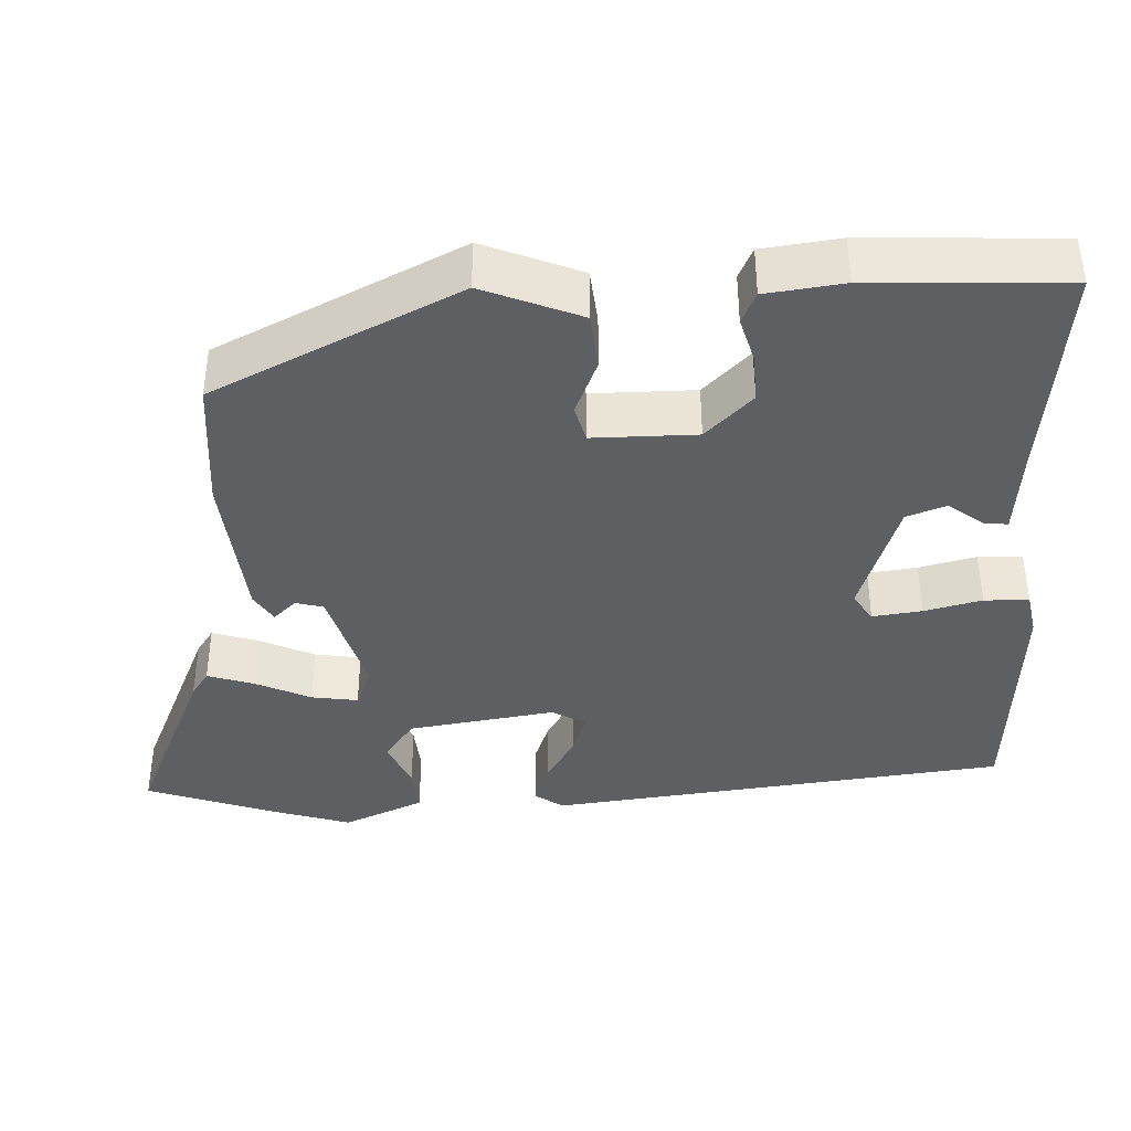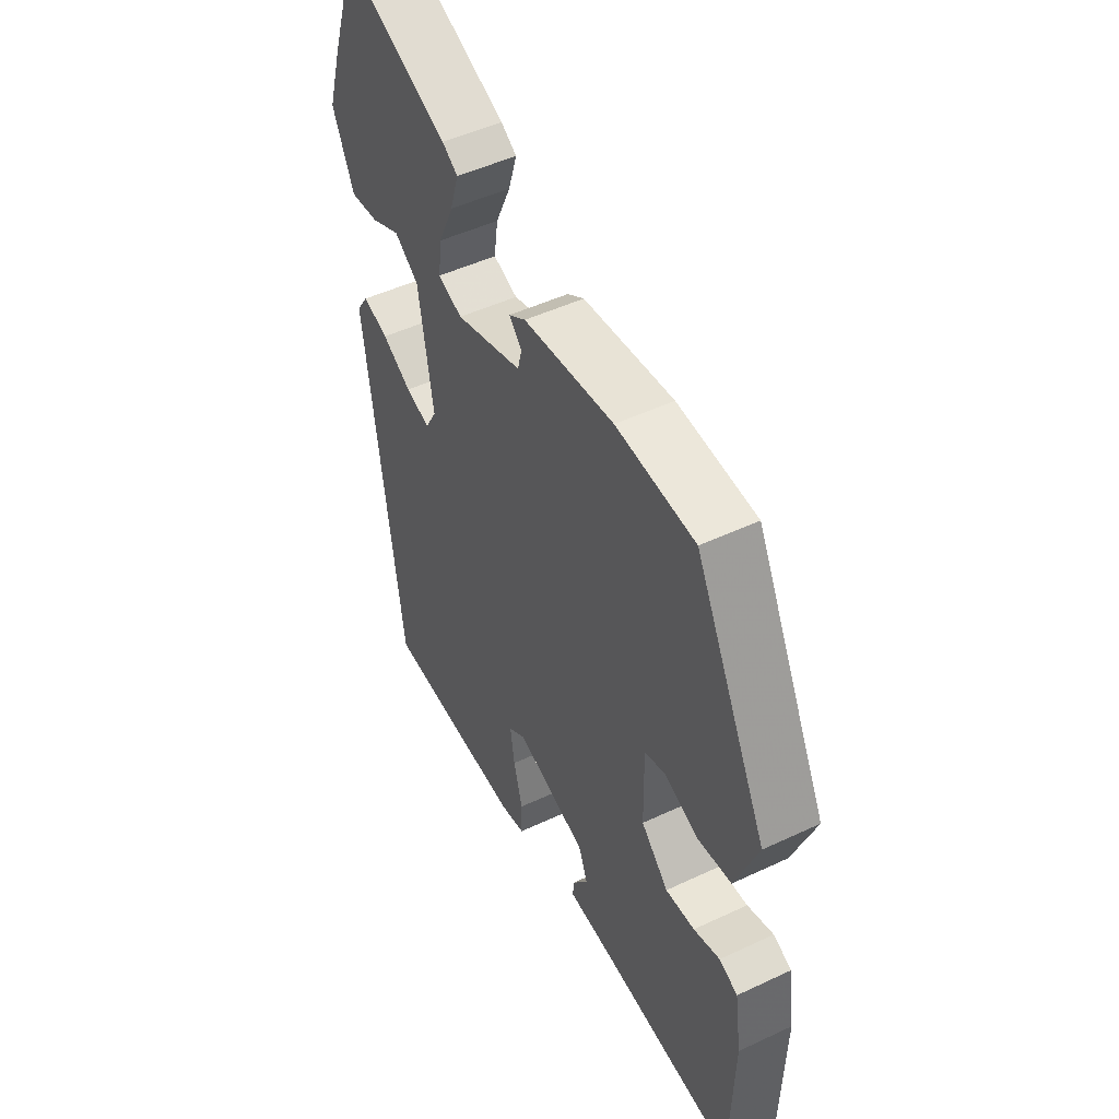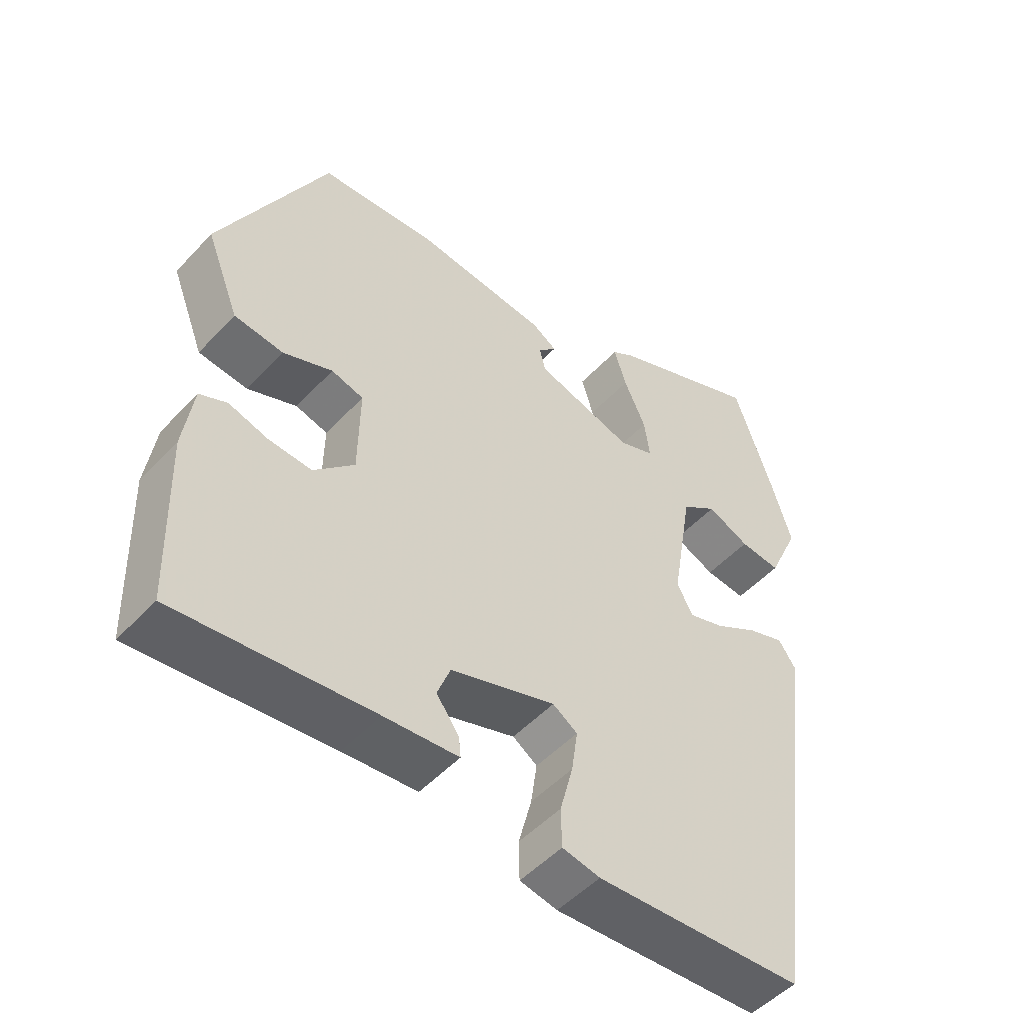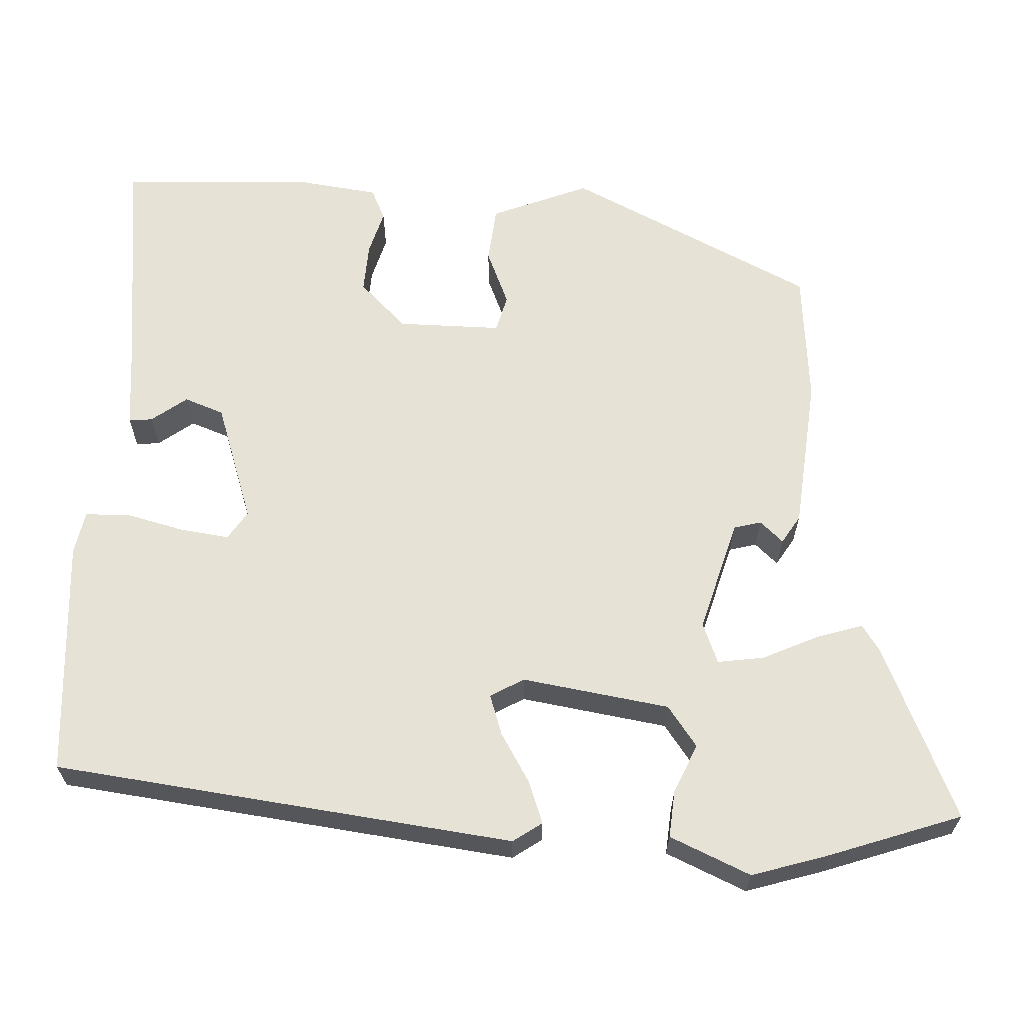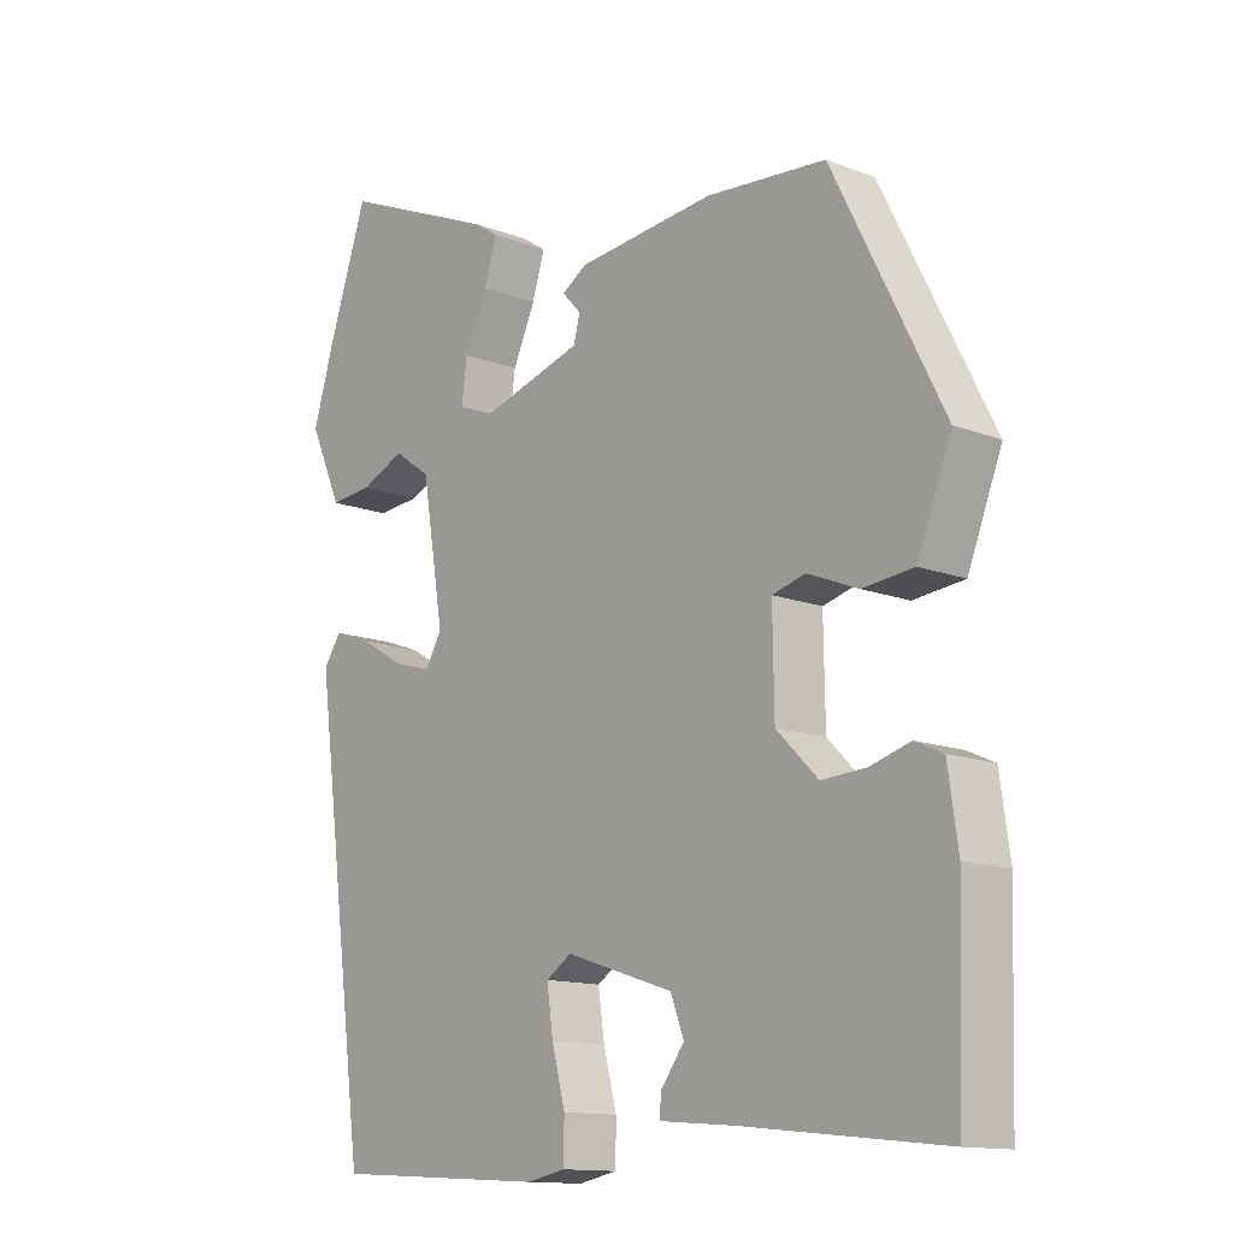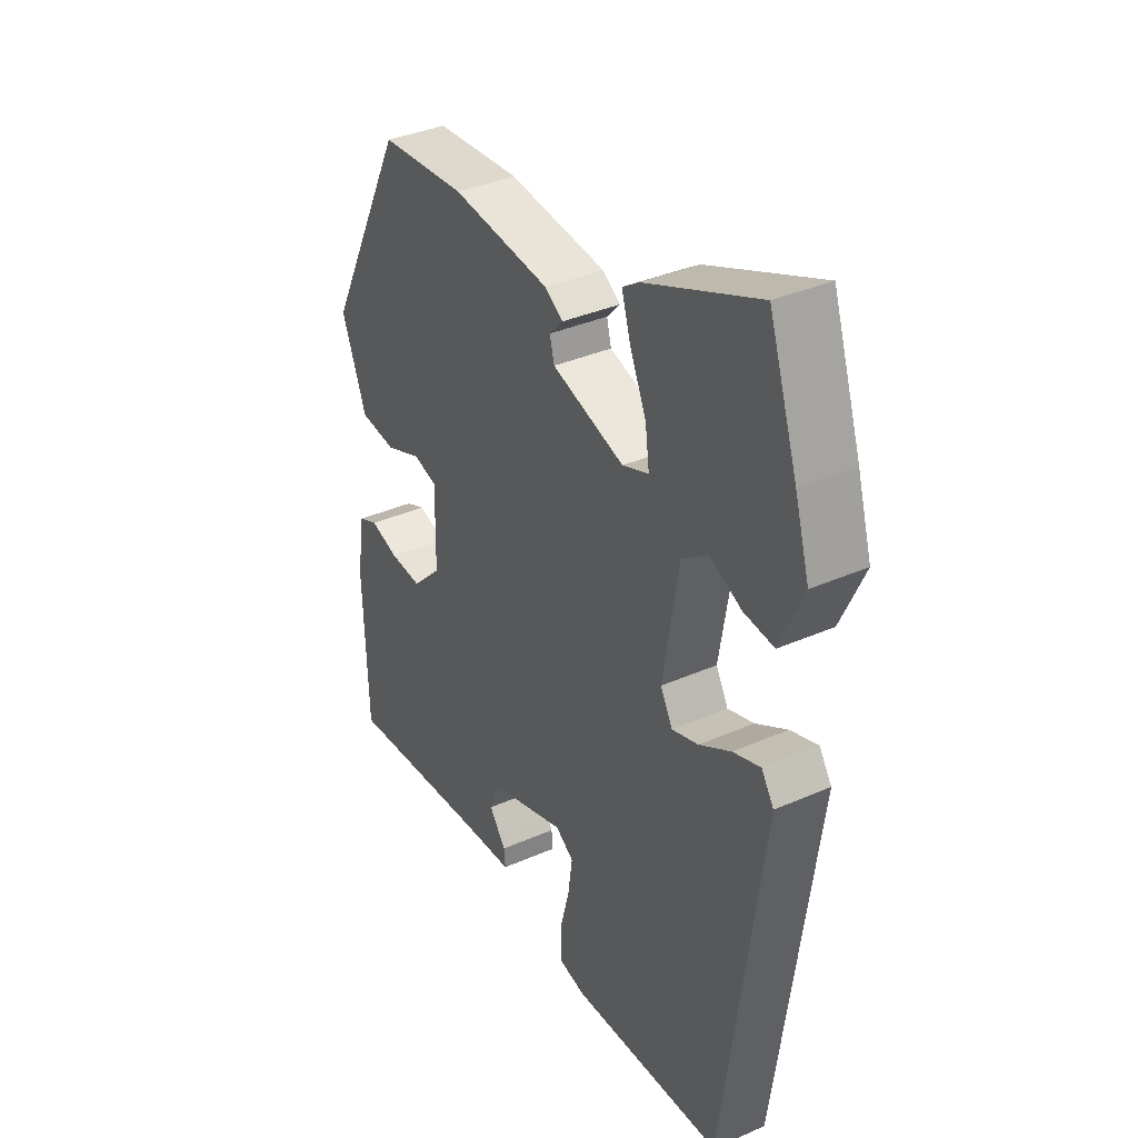
<metadata>
{"format":"obj","ext":"obj","renderer":"f3d","projection":"perspective","resolution":1024,"background":"white","views":[{"elev":-39.6,"azim":91.7,"up":"+Y"},{"elev":48.7,"azim":62.3,"up":"+Z"},{"elev":-50.7,"azim":138.9,"up":"+Z"},{"elev":64.0,"azim":-87.9,"up":"+Y"},{"elev":-13.3,"azim":48.8,"up":"+Z"},{"elev":36.5,"azim":-119.7,"up":"+Z"}]}
</metadata>
<code>
v 0.463 0.07 -0.524
v 0.178 0.07 -0.494
v 0.07 0.07 -0.485
v 0.073 0.07 -0.455
v 0.106 0.07 -0.41
v 0.087 0.07 -0.36
v -0.066 0.07 -0.31
v -0.102 0.07 -0.334
v -0.093 0.07 -0.397
v -0.074 0.07 -0.47
v -0.075 0.07 -0.527
v -0.13 0.07 -0.538
v -0.433 0.07 -0.521
v -0.51 0.07 0.063
v -0.485 0.07 0.1
v -0.431 0.07 0.081
v -0.368 0.07 0.044
v -0.316 0.07 0.027
v -0.292 0.07 0.07
v -0.323 0.07 0.257
v -0.375 0.07 0.294
v -0.437 0.07 0.266
v -0.497 0.07 0.26
v -0.543 0.07 0.362
v -0.514 0.07 0.459
v -0.457 0.07 0.628
v -0.233 0.07 0.533
v -0.2 0.07 0.511
v -0.218 0.07 0.452
v -0.25 0.07 0.381
v -0.258 0.07 0.322
v -0.206 0.07 0.302
v -0.063 0.07 0.345
v -0.054 0.07 0.38
v -0.081 0.07 0.409
v -0.045 0.07 0.432
v 0.15 0.07 0.453
v 0.32 0.07 0.44
v 0.476 0.07 0.13
v 0.427 0.07 0.005
v 0.355 0.07 -0.003
v 0.283 0.07 0.026
v 0.236 0.07 0.013
v 0.238 0.07 -0.119
v 0.297 0.07 -0.178
v 0.36 0.07 -0.174
v 0.417 0.07 -0.157
v 0.457 0.07 -0.175
v 0.471 0.07 -0.274
v 0.463 0 -0.524
v 0.178 0 -0.494
v 0.07 0 -0.485
v 0.073 0 -0.455
v 0.106 0 -0.41
v 0.087 0 -0.36
v -0.066 0 -0.31
v -0.102 0 -0.334
v -0.093 0 -0.397
v -0.074 0 -0.47
v -0.075 0 -0.527
v -0.13 0 -0.538
v -0.433 0 -0.521
v -0.51 0 0.063
v -0.485 0 0.1
v -0.431 0 0.081
v -0.368 0 0.044
v -0.316 0 0.027
v -0.292 0 0.07
v -0.323 0 0.257
v -0.375 0 0.294
v -0.437 0 0.266
v -0.497 0 0.26
v -0.543 0 0.362
v -0.514 0 0.459
v -0.457 0 0.628
v -0.233 0 0.533
v -0.2 0 0.511
v -0.218 0 0.452
v -0.25 0 0.381
v -0.258 0 0.322
v -0.206 0 0.302
v -0.063 0 0.345
v -0.054 0 0.38
v -0.081 0 0.409
v -0.045 0 0.432
v 0.15 0 0.453
v 0.32 0 0.44
v 0.476 0 0.13
v 0.427 0 0.005
v 0.355 0 -0.003
v 0.283 0 0.026
v 0.236 0 0.013
v 0.238 0 -0.119
v 0.297 0 -0.178
v 0.36 0 -0.174
v 0.417 0 -0.157
v 0.457 0 -0.175
v 0.471 0 -0.274
f 49 1 2
f 48 49 2
f 47 48 2
f 46 47 2
f 3 4 5
f 2 3 5
f 46 2 5
f 45 46 5
f 44 45 5 6
f 43 44 6 7
f 40 41 42
f 39 40 42
f 38 39 42
f 37 38 42
f 36 37 42
f 35 36 42
f 34 35 42
f 33 34 42 43
f 43 7 8
f 33 43 8
f 32 33 8
f 28 29 30
f 27 28 30
f 26 27 30
f 25 26 30
f 24 25 30
f 23 24 30
f 22 23 30
f 21 22 30
f 20 21 30 31
f 32 8 9
f 31 32 9
f 20 31 9
f 19 20 9
f 15 16 17
f 14 15 17
f 13 14 17
f 12 13 17
f 11 12 17
f 10 11 17
f 9 10 17
f 9 17 18
f 9 18 19
f 51 50 98
f 51 98 97
f 51 97 96
f 51 96 95
f 54 53 52
f 54 52 51
f 54 51 95
f 54 95 94
f 55 54 94 93
f 56 55 93 92
f 91 90 89
f 91 89 88
f 91 88 87
f 91 87 86
f 91 86 85
f 91 85 84
f 91 84 83
f 92 91 83 82
f 57 56 92
f 57 92 82
f 57 82 81
f 79 78 77
f 79 77 76
f 79 76 75
f 79 75 74
f 79 74 73
f 79 73 72
f 79 72 71
f 79 71 70
f 80 79 70 69
f 58 57 81
f 58 81 80
f 58 80 69
f 58 69 68
f 66 65 64
f 66 64 63
f 66 63 62
f 66 62 61
f 66 61 60
f 66 60 59
f 66 59 58
f 67 66 58
f 68 67 58
f 1 50 51 2
f 2 51 52 3
f 3 52 53 4
f 4 53 54 5
f 5 54 55 6
f 6 55 56 7
f 7 56 57 8
f 8 57 58 9
f 9 58 59 10
f 10 59 60 11
f 11 60 61 12
f 12 61 62 13
f 13 62 63 14
f 14 63 64 15
f 15 64 65 16
f 16 65 66 17
f 17 66 67 18
f 18 67 68 19
f 19 68 69 20
f 20 69 70 21
f 21 70 71 22
f 22 71 72 23
f 23 72 73 24
f 24 73 74 25
f 25 74 75 26
f 26 75 76 27
f 27 76 77 28
f 28 77 78 29
f 29 78 79 30
f 30 79 80 31
f 31 80 81 32
f 32 81 82 33
f 33 82 83 34
f 34 83 84 35
f 35 84 85 36
f 36 85 86 37
f 37 86 87 38
f 38 87 88 39
f 39 88 89 40
f 40 89 90 41
f 41 90 91 42
f 42 91 92 43
f 43 92 93 44
f 44 93 94 45
f 45 94 95 46
f 46 95 96 47
f 47 96 97 48
f 48 97 98 49
f 49 98 50 1

</code>
